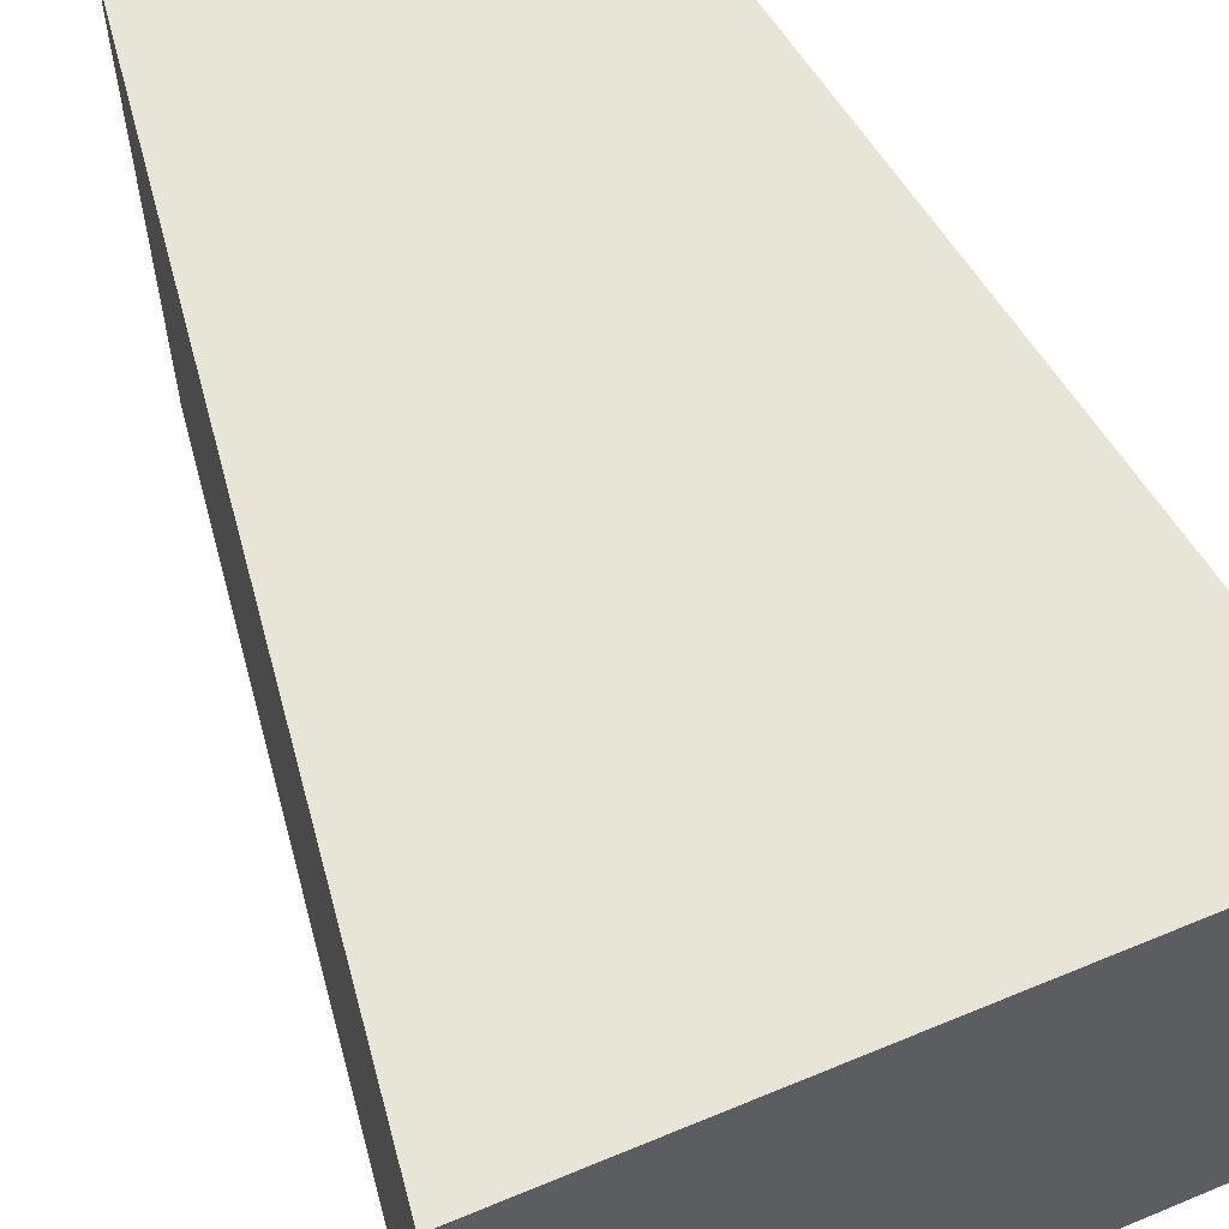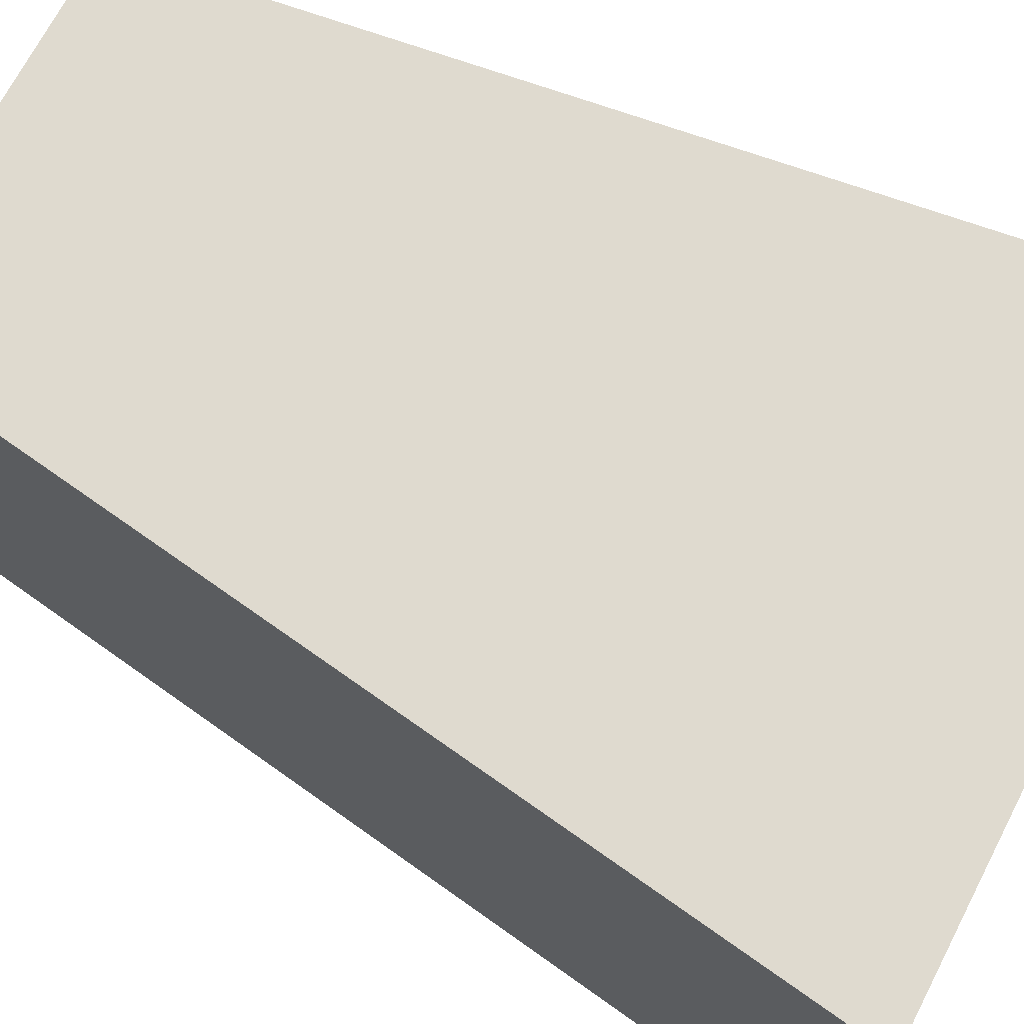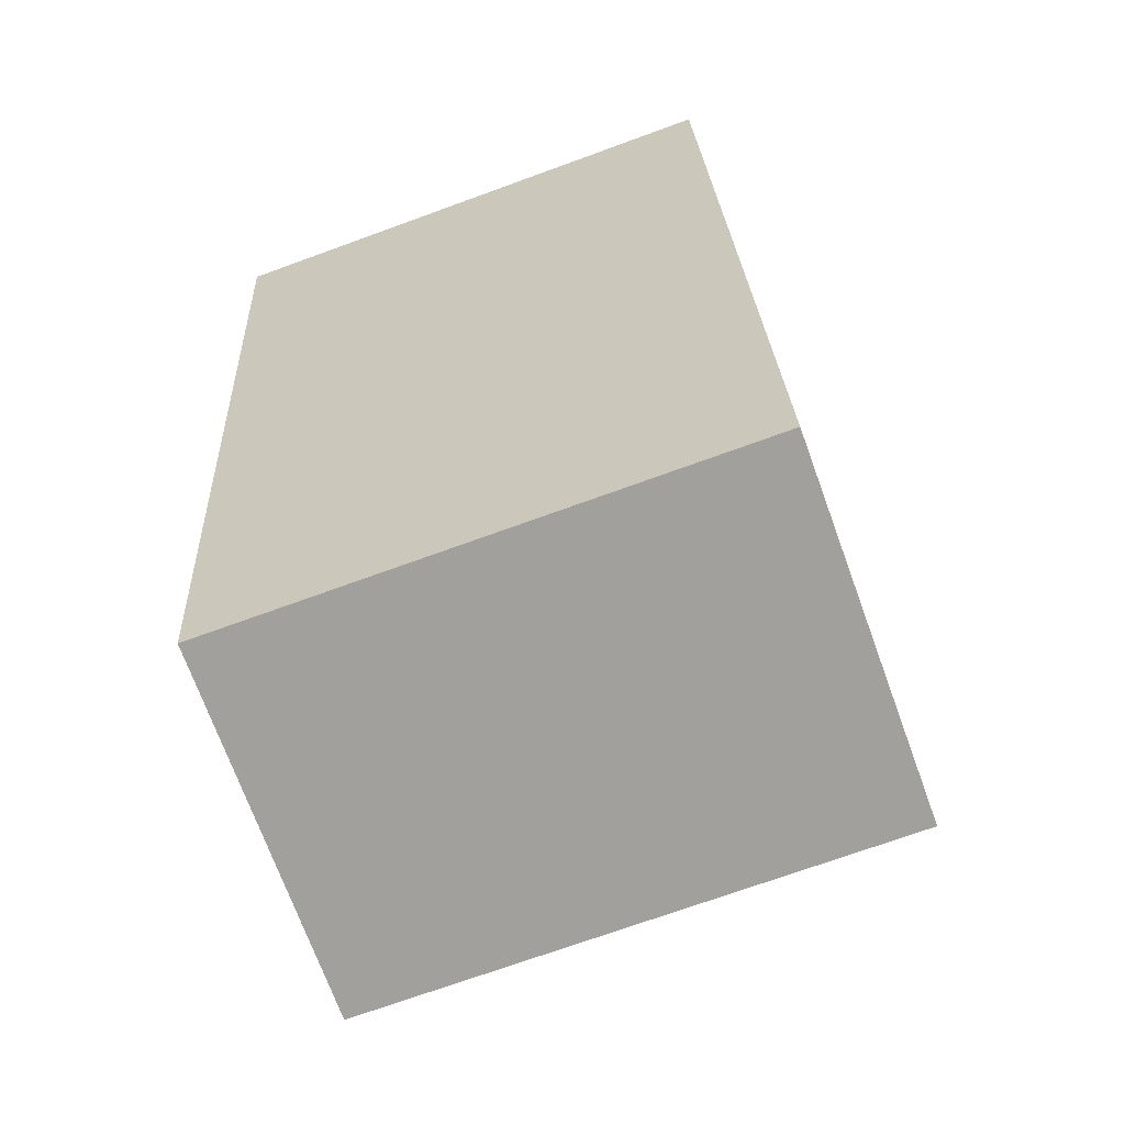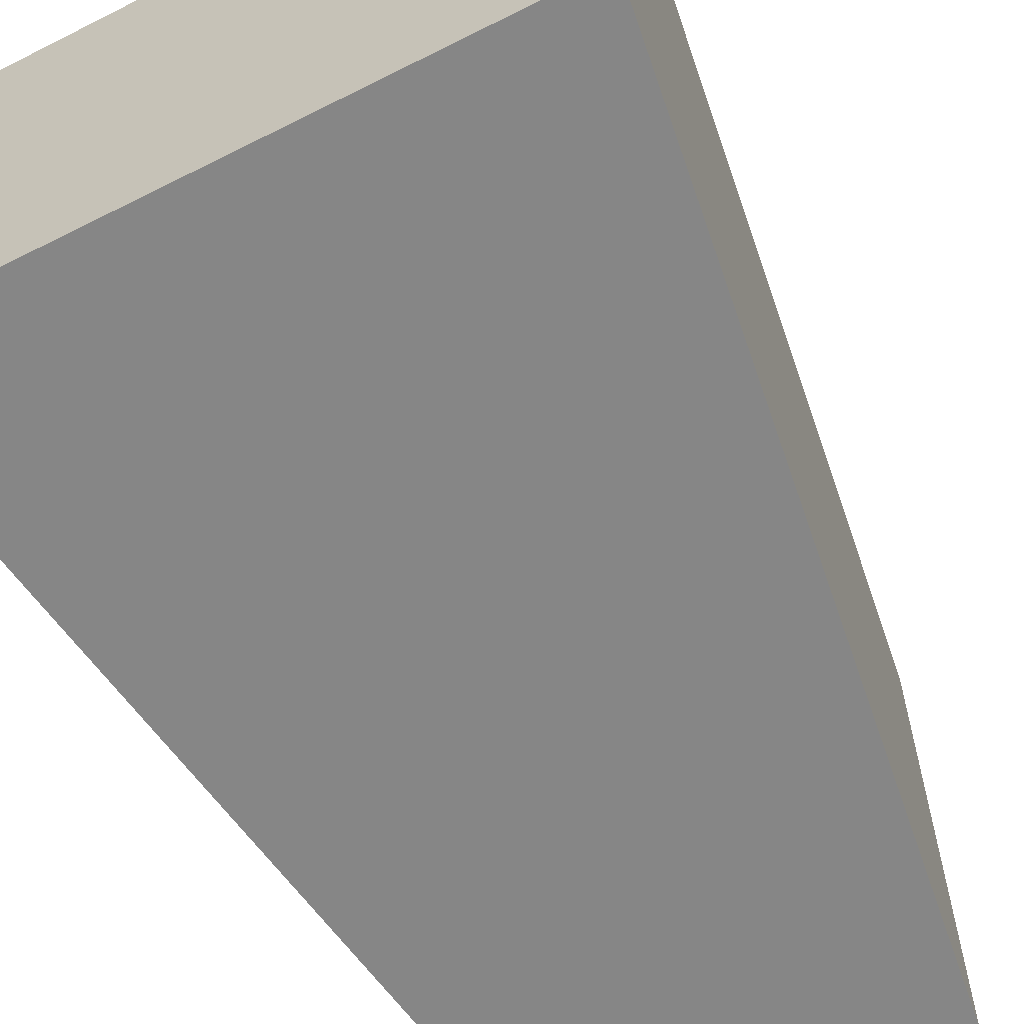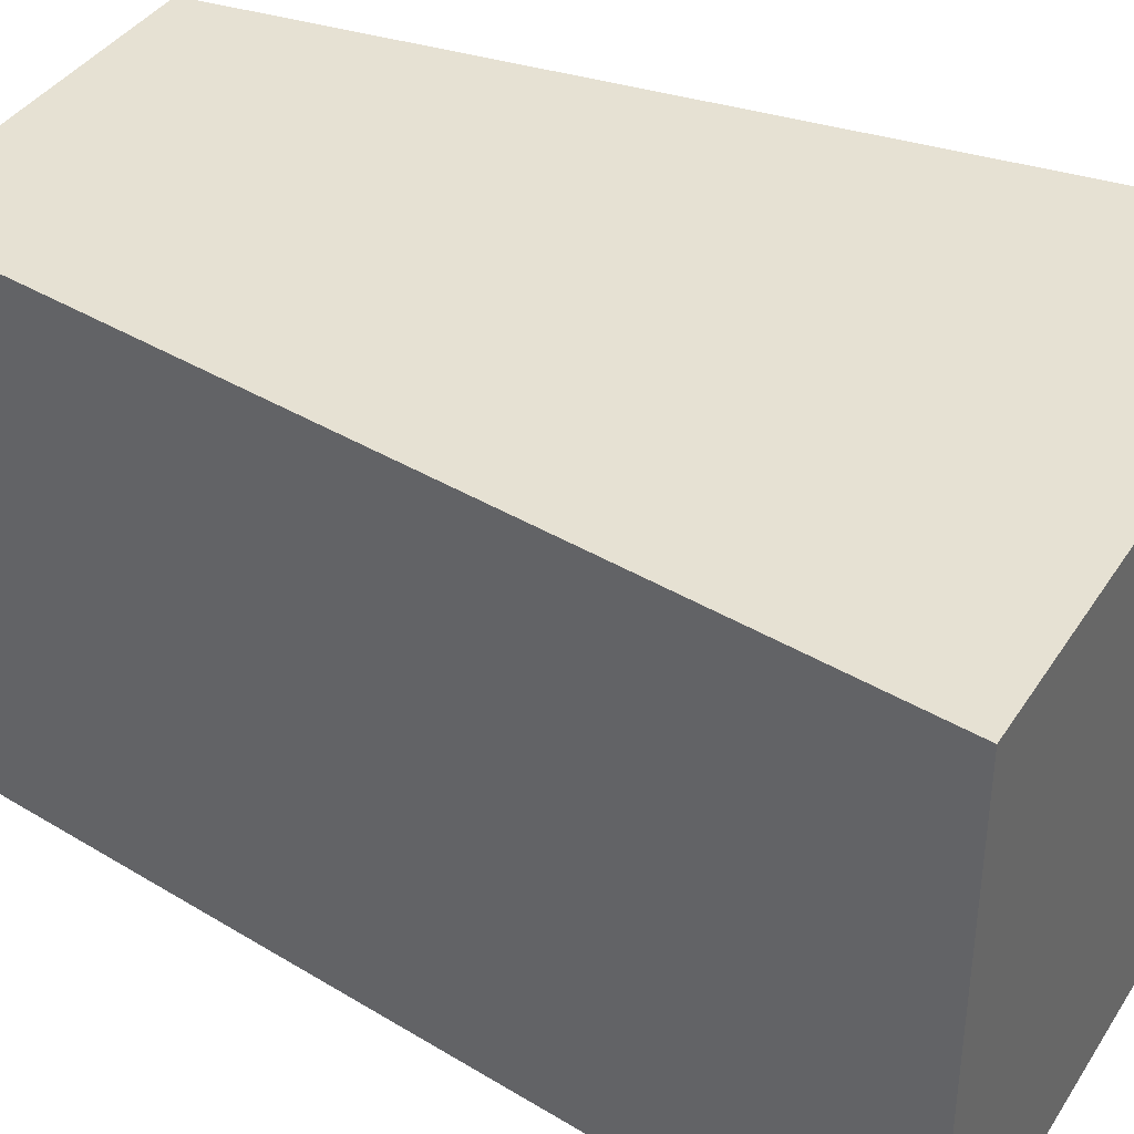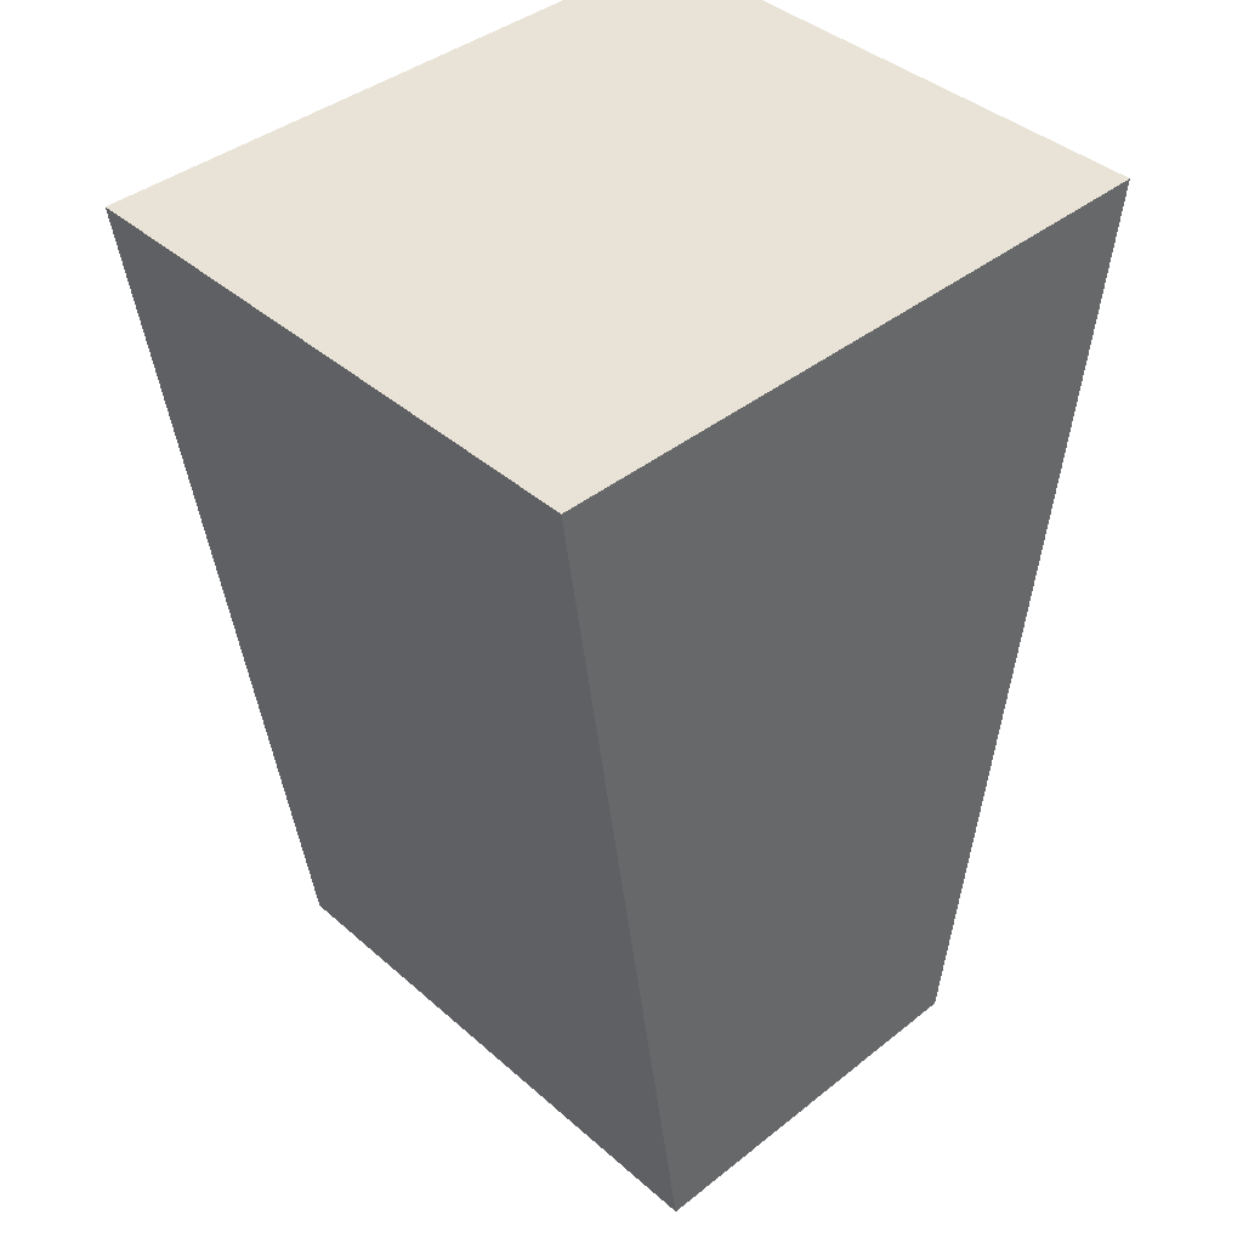
<metadata>
{"format":"obj","ext":"obj","renderer":"f3d","projection":"perspective","resolution":1024,"background":"white","views":[{"elev":60.0,"azim":156.9,"up":"+Z"},{"elev":70.8,"azim":117.5,"up":"+Z"},{"elev":-71.7,"azim":110.0,"up":"+Y"},{"elev":-62.0,"azim":-152.9,"up":"+Z"},{"elev":38.7,"azim":119.4,"up":"+Z"},{"elev":41.4,"azim":136.4,"up":"+Y"}]}
</metadata>
<code>
v 0 0.6148 0.1912
v 0.1317 0.6148 0.1912
v 0.1772 0.9419 0.1912
v -0.04546 0.9419 0.1912
v 0.1317 0.6148 0
v 0 0.6148 0
v 0.1772 0.9419 0
v -0.04546 0.9419 0
f 6 8 7 5
f 1 2 3 4
f 1 6 5 2
f 2 5 7 3
f 3 7 8 4
f 4 8 6 1

</code>
